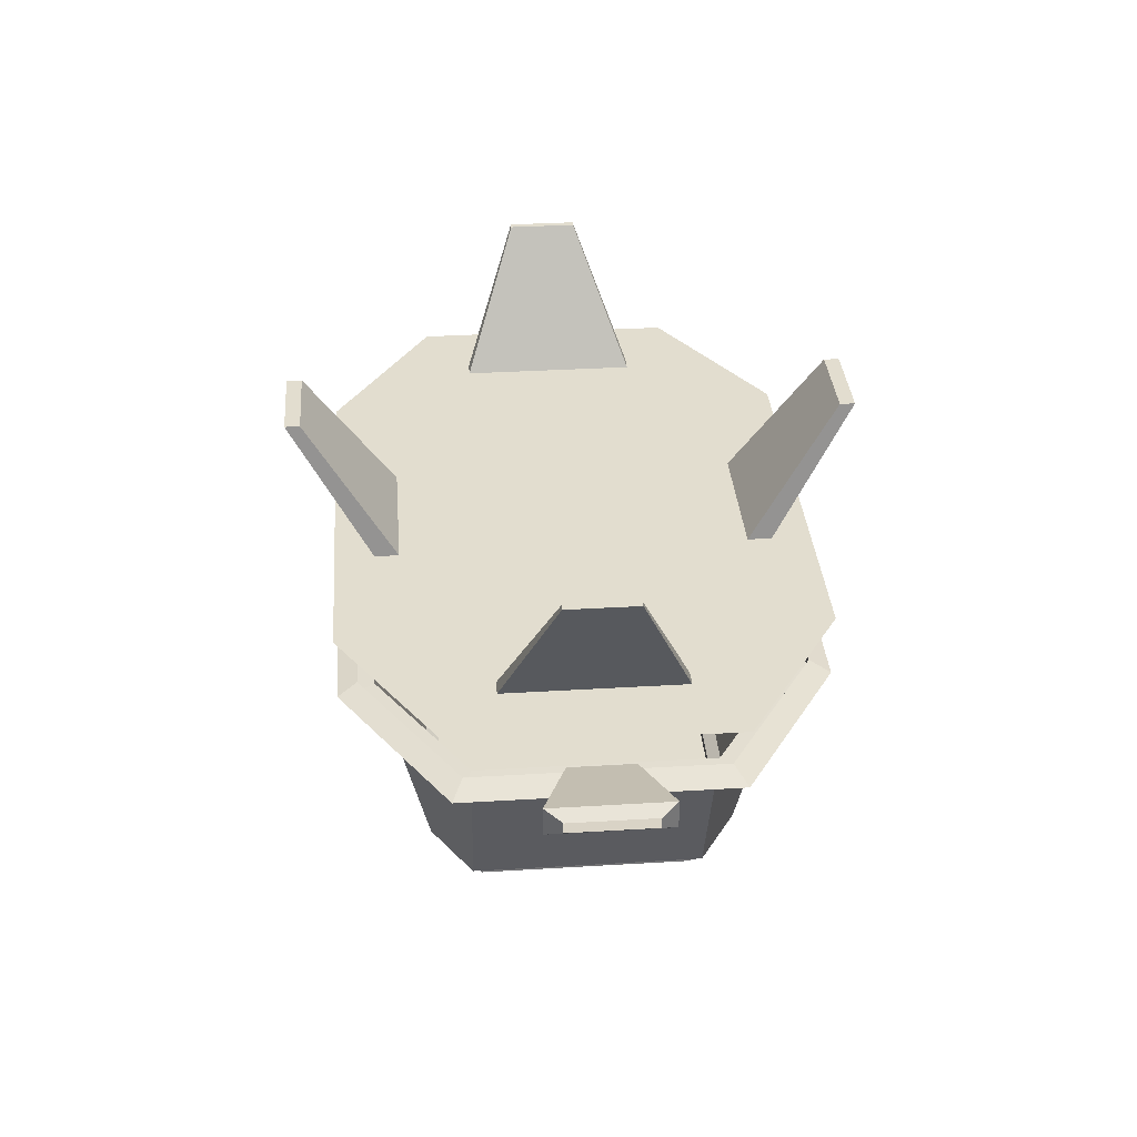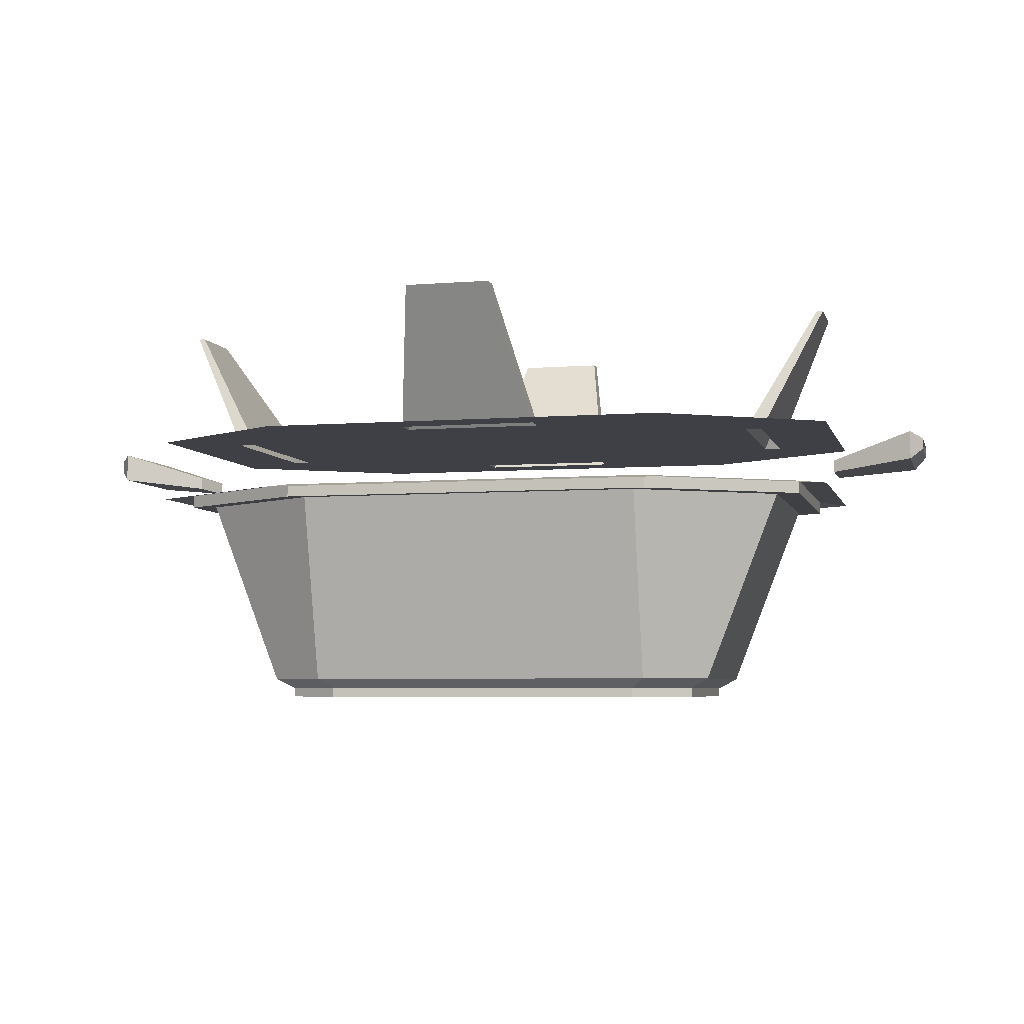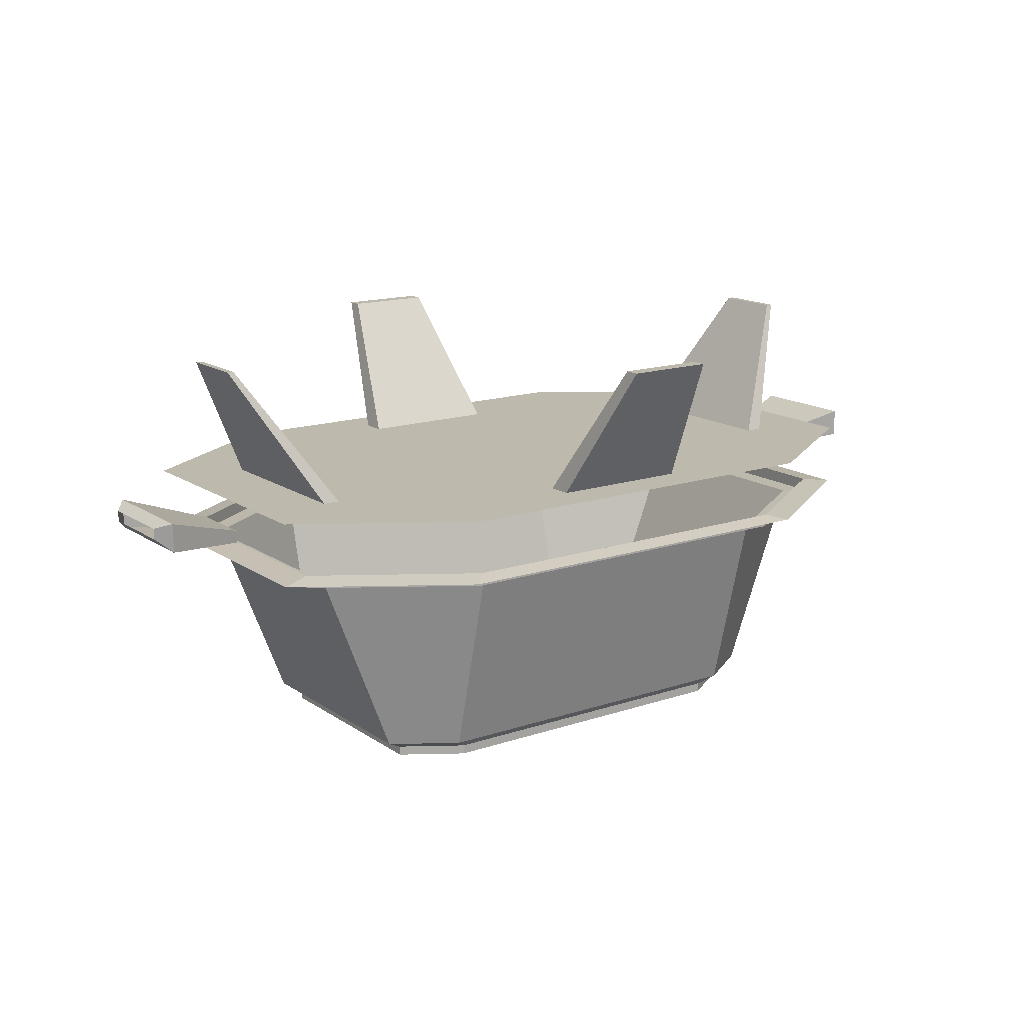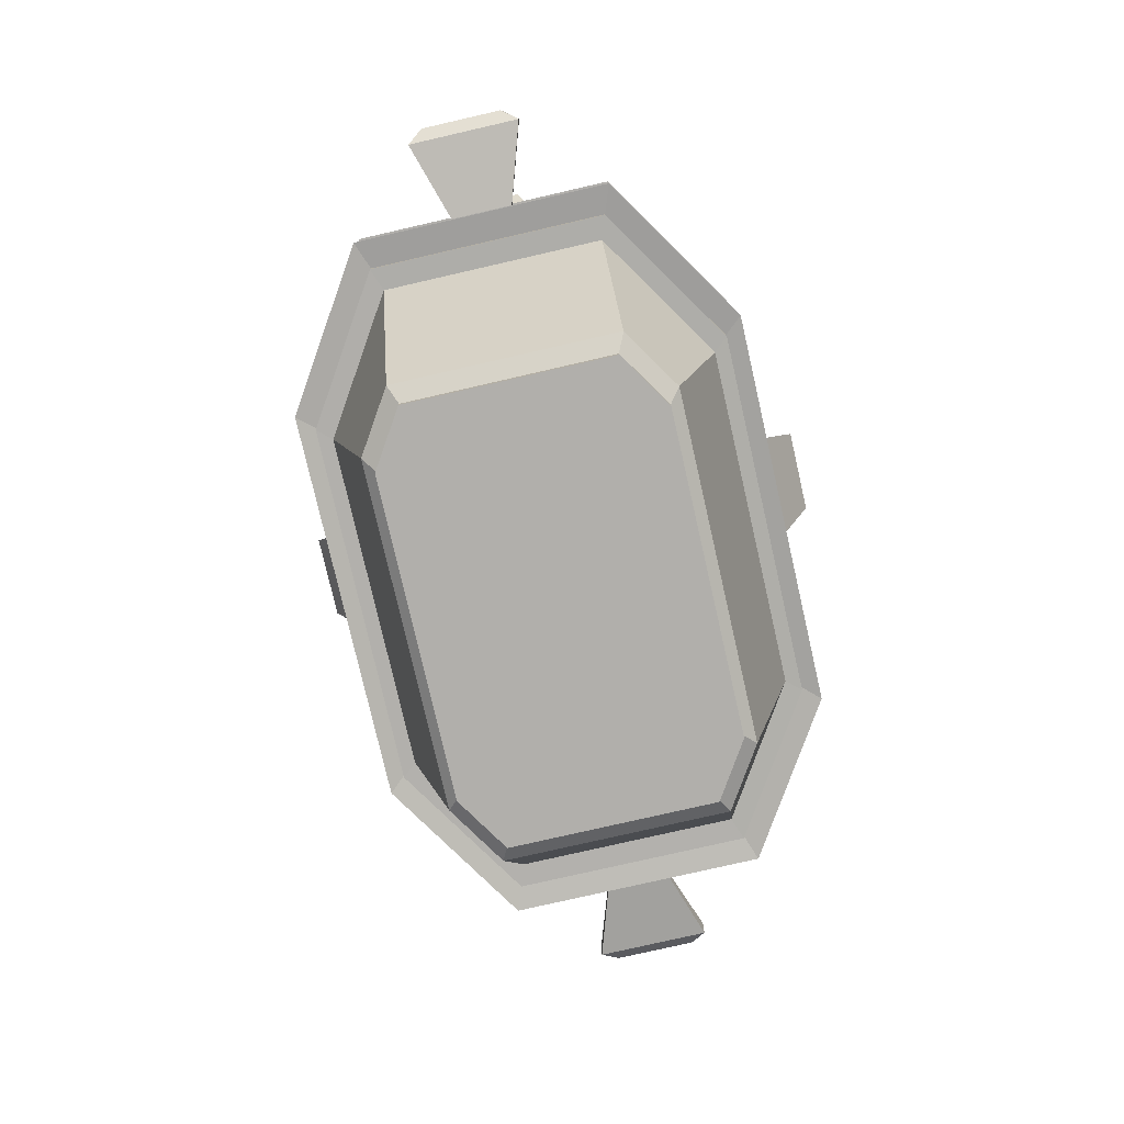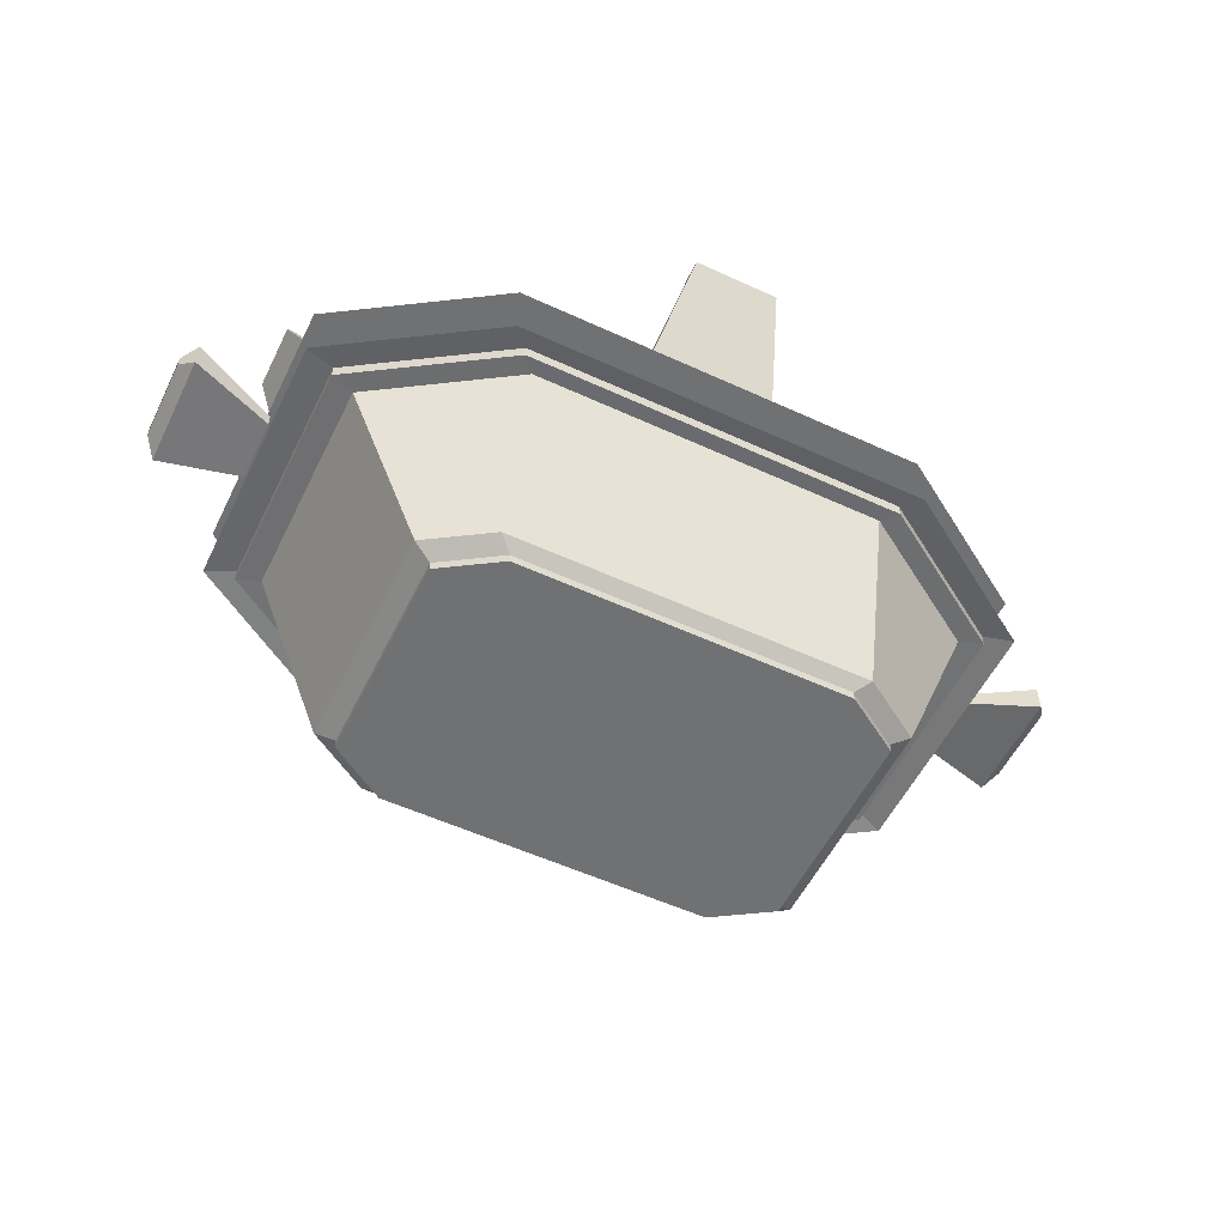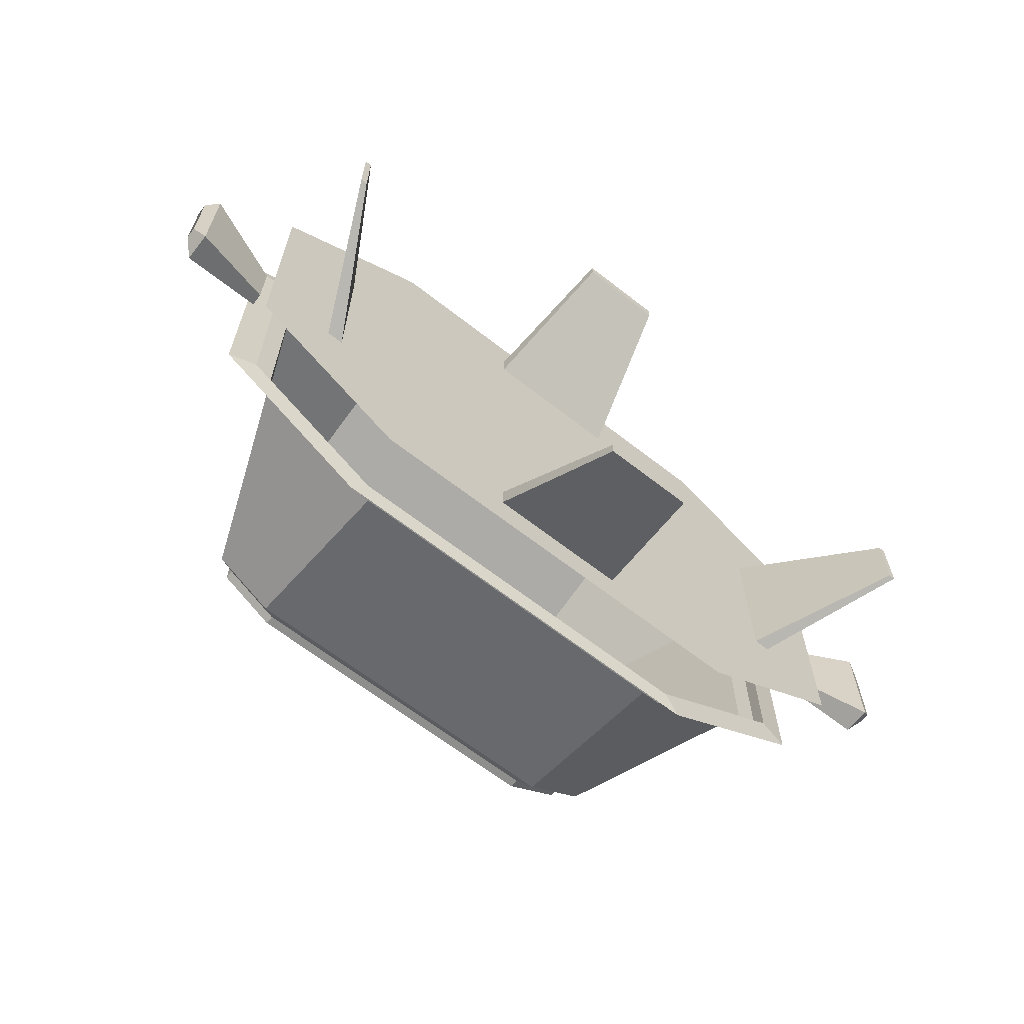
<metadata>
{"format":"obj","ext":"obj","renderer":"f3d","projection":"perspective","resolution":1024,"background":"white","views":[{"elev":35.0,"azim":85.4,"up":"+Y"},{"elev":-5.2,"azim":14.0,"up":"+Y"},{"elev":15.2,"azim":-35.5,"up":"+Y"},{"elev":-78.2,"azim":-77.1,"up":"+Y"},{"elev":-55.1,"azim":-25.9,"up":"+Y"},{"elev":-64.9,"azim":141.8,"up":"+Z"}]}
</metadata>
<code>
v 5.465 13.41 -23.65
v 7.169 17.8 -23.65
v 7.169 17.8 -18.48
v 5.465 13.41 -18.48
v -4.049 13.41 -24.55
v -4.049 17.8 -25.64
v 4.055 17.8 -25.64
v 4.055 13.41 -24.55
v -7.163 17.8 -23.65
v -7.704 17.79 -23.85
v -4.355 17.79 -25.99
v 4.055 13.41 -17.57
v 4.055 17.8 -16.49
v -4.049 17.8 -16.49
v -4.049 13.41 -17.57
v -5.459 13.41 -18.48
v -7.163 17.8 -18.48
v -5.459 13.41 -23.65
v 4.739 17.99 -15.71
v 8.379 17.99 -18.04
v 8.379 19.45 -18.04
v 4.739 19.45 -15.71
v -4.733 17.99 -26.42
v 4.739 17.99 -26.42
v 4.361 18.08 -25.99
v -4.355 18.08 -25.99
v 4.361 17.79 -25.99
v 8.379 17.99 -24.09
v 7.71 18.08 -18.28
v 7.71 18.08 -23.85
v 7.71 17.79 -23.85
v 7.71 17.79 -18.28
v -4.733 17.99 -15.71
v -4.355 18.08 -16.14
v 4.361 18.08 -16.14
v 4.361 17.79 -16.14
v -4.355 17.79 -16.14
v -7.704 17.79 -18.28
v -7.704 18.08 -18.28
v -7.704 18.08 -23.85
v -8.373 17.99 -18.04
v -8.374 17.99 -24.09
v -4.733 19.45 -26.42
v 4.739 19.45 -26.42
v -4.733 19.45 -15.71
v -8.374 19.45 -18.04
v 8.379 19.45 -24.09
v 8.379 18.78 -20.34
v 8.379 18.5 -20.34
v 10.26 18.71 -19.75
v 10.26 19.38 -19.75
v 4.739 19.45 -18.04
v 3.744 13.18 -17.84
v -3.738 13.18 -17.84
v -3.738 12.97 -17.84
v 3.744 12.97 -17.84
v 5.047 13.18 -23.45
v 5.047 13.18 -18.67
v 5.047 12.97 -18.67
v 5.047 12.97 -23.45
v 3.744 13.18 -24.29
v 3.744 12.97 -24.29
v -8.374 19.45 -24.09
v -4.733 19.45 -24.09
v -6.363 19.45 -23.07
v -6.744 19.45 -23.07
v -8.467 22.53 -21.85
v -8.318 22.53 -21.85
v 1.613 19.45 -25.53
v -1.607 19.45 -25.53
v -0.9905 22.53 -27.31
v 0.9965 22.53 -27.31
v -4.733 19.45 -18.04
v 4.739 19.45 -24.09
v -6.363 19.45 -19.06
v -6.744 19.45 -19.06
v -8.318 22.53 -20.28
v -8.467 22.53 -20.28
v 6.369 19.45 -19.06
v 6.75 19.45 -19.06
v 8.168 22.53 -20.28
v 8.019 22.53 -20.28
v 8.019 22.53 -21.85
v 8.168 22.53 -21.85
v 6.75 19.45 -23.07
v 6.369 19.45 -23.07
v -1.607 19.45 -24.98
v 1.613 19.45 -24.98
v -0.9905 22.53 -26.97
v 0.9965 22.53 -26.97
v -1.607 19.45 -16.6
v 1.613 19.45 -16.6
v 0.9965 22.53 -14.82
v -0.9905 22.53 -14.82
v 1.613 19.45 -17.15
v -1.607 19.45 -17.15
v 0.9965 22.53 -15.16
v -0.9905 22.53 -15.16
v 8.379 18.5 -21.79
v 8.379 18.78 -21.79
v 10.26 19.38 -22.38
v 10.26 18.71 -22.38
v 10.55 18.98 -22.01
v 10.55 18.98 -20.12
v 10.55 19.23 -22.01
v 10.55 19.23 -20.12
v -8.374 18.78 -21.79
v -8.374 18.5 -21.79
v -10.25 18.71 -22.38
v -10.25 19.38 -22.38
v -8.373 18.5 -20.34
v -8.374 18.78 -20.34
v -10.25 19.38 -19.75
v -10.25 18.71 -19.75
v -10.54 18.98 -20.12
v -10.54 18.98 -22.01
v -10.54 19.23 -20.12
v -10.54 19.23 -22.01
v -5.041 12.97 -18.67
v -5.041 12.97 -23.45
v -3.738 12.97 -24.29
v -5.041 13.18 -23.45
v -3.738 13.18 -24.29
v -5.041 13.18 -18.67
f 2 4 1
f 6 8 5
f 9 11 6
f 13 15 12
f 17 18 16
f 4 13 12
f 24 26 23
f 7 11 27
f 20 30 28
f 2 32 3
f 33 35 19
f 13 37 14
f 24 30 25
f 32 35 36
f 11 25 27
f 36 34 37
f 38 40 10
f 27 30 31
f 31 29 32
f 10 26 11
f 37 39 38
f 17 10 9
f 42 39 41
f 19 29 20
f 3 36 13
f 33 39 34
f 23 40 42
f 17 37 38
f 2 27 31
f 48 50 51
f 21 52 22
f 1 7 2
f 6 18 9
f 16 14 17
f 54 56 53
f 58 60 57
f 57 62 61
f 43 63 64
f 66 68 65
f 70 72 69
f 45 73 46
f 52 64 73
f 44 74 47
f 76 73 75
f 66 46 76
f 65 63 66
f 75 64 65
f 68 78 77
f 76 77 78
f 65 77 75
f 66 78 67
f 80 82 79
f 82 84 83
f 85 83 84
f 79 83 86
f 85 81 80
f 79 21 80
f 86 52 79
f 86 47 74
f 80 47 85
f 70 44 43
f 70 64 87
f 87 74 88
f 69 74 44
f 90 71 89
f 69 90 88
f 70 89 71
f 87 90 89
f 92 94 91
f 91 22 92
f 92 52 95
f 95 73 96
f 91 73 45
f 98 93 97
f 91 98 96
f 92 97 93
f 96 97 95
f 100 102 99
f 100 51 101
f 104 102 103
f 101 103 102
f 104 51 50
f 101 106 105
f 49 102 50
f 107 109 110
f 112 114 111
f 112 110 113
f 115 109 114
f 113 115 114
f 116 110 109
f 110 117 113
f 108 114 109
f 120 59 119
f 59 55 119
f 120 62 60
f 53 59 58
f 123 120 122
f 61 121 123
f 122 119 124
f 124 55 54
f 15 124 54
f 18 124 16
f 8 123 5
f 5 122 18
f 12 58 4
f 8 57 61
f 4 57 1
f 15 53 12
f 2 3 4
f 6 7 8
f 9 10 11
f 13 14 15
f 17 9 18
f 4 3 13
f 24 25 26
f 7 6 11
f 20 29 30
f 2 31 32
f 33 34 35
f 13 36 37
f 24 28 30
f 32 29 35
f 11 26 25
f 36 35 34
f 38 39 40
f 27 25 30
f 31 30 29
f 10 40 26
f 37 34 39
f 17 38 10
f 42 40 39
f 19 35 29
f 3 32 36
f 33 41 39
f 23 26 40
f 17 14 37
f 2 7 27
f 48 49 50
f 1 8 7
f 6 5 18
f 16 15 14
f 54 55 56
f 58 59 60
f 57 60 62
f 66 67 68
f 70 71 72
f 52 74 64
f 76 46 73
f 66 63 46
f 65 64 63
f 75 73 64
f 68 67 78
f 76 75 77
f 65 68 77
f 66 76 78
f 80 81 82
f 82 81 84
f 85 86 83
f 79 82 83
f 85 84 81
f 79 52 21
f 86 74 52
f 86 85 47
f 80 21 47
f 70 69 44
f 70 43 64
f 87 64 74
f 69 88 74
f 90 72 71
f 69 72 90
f 70 87 89
f 87 88 90
f 92 93 94
f 91 45 22
f 92 22 52
f 95 52 73
f 91 96 73
f 98 94 93
f 91 94 98
f 92 95 97
f 96 98 97
f 100 101 102
f 100 48 51
f 104 50 102
f 101 105 103
f 104 106 51
f 101 51 106
f 49 99 102
f 107 108 109
f 112 113 114
f 112 107 110
f 115 116 109
f 113 117 115
f 116 118 110
f 110 118 117
f 108 111 114
f 120 60 59
f 59 56 55
f 120 121 62
f 53 56 59
f 123 121 120
f 61 62 121
f 122 120 119
f 124 119 55
f 15 16 124
f 18 122 124
f 8 61 123
f 5 123 122
f 12 53 58
f 8 1 57
f 4 58 57
f 15 54 53

</code>
